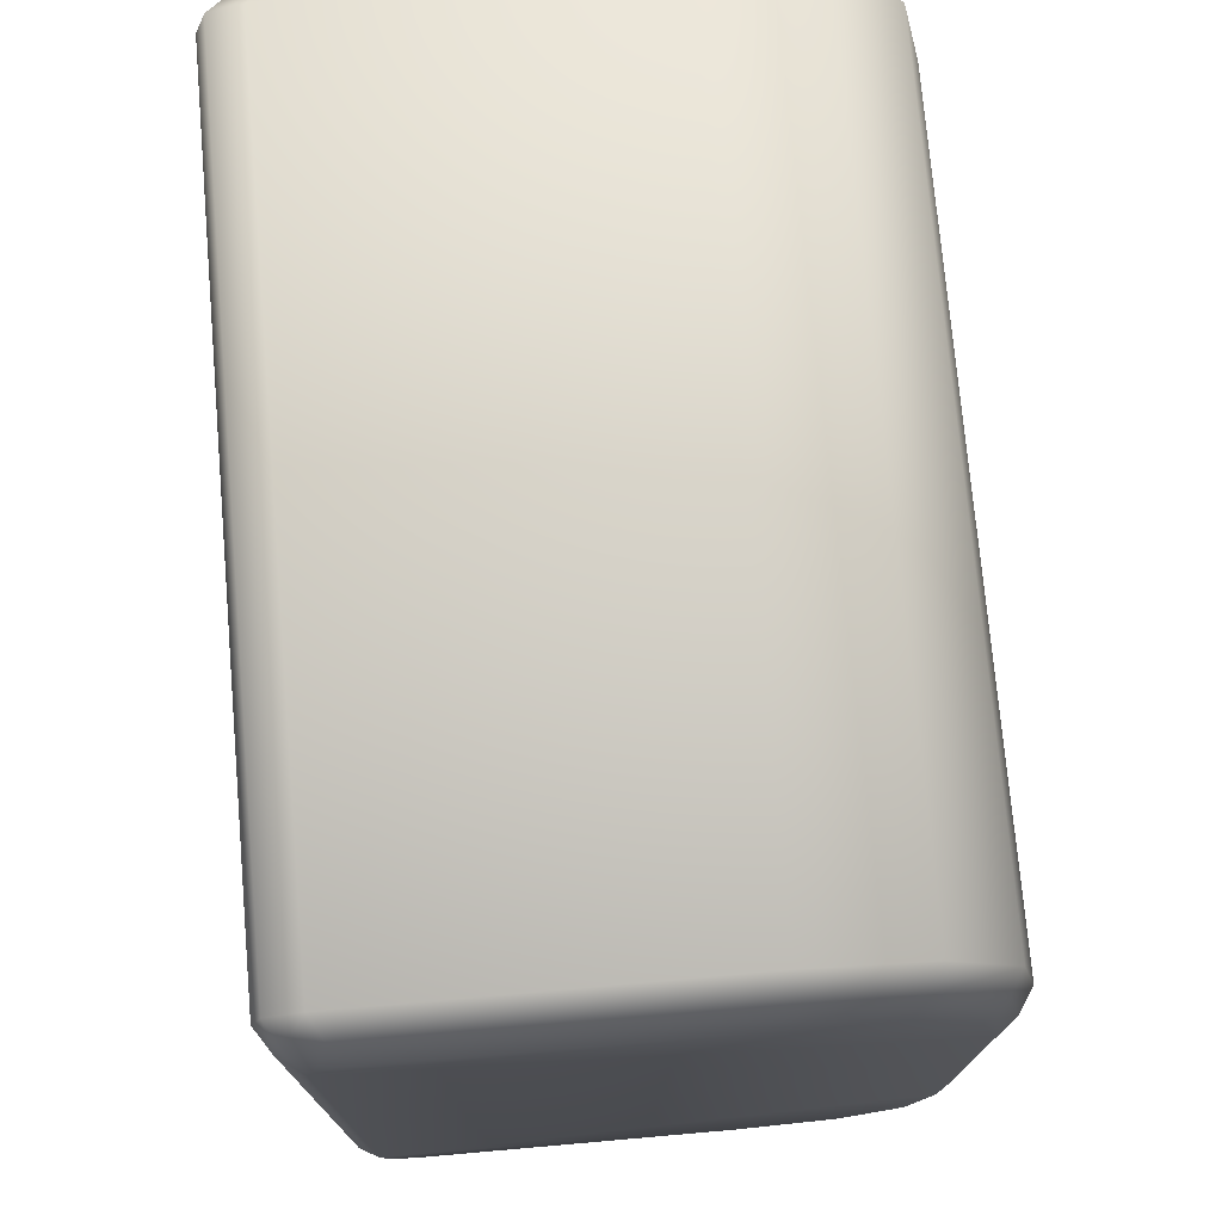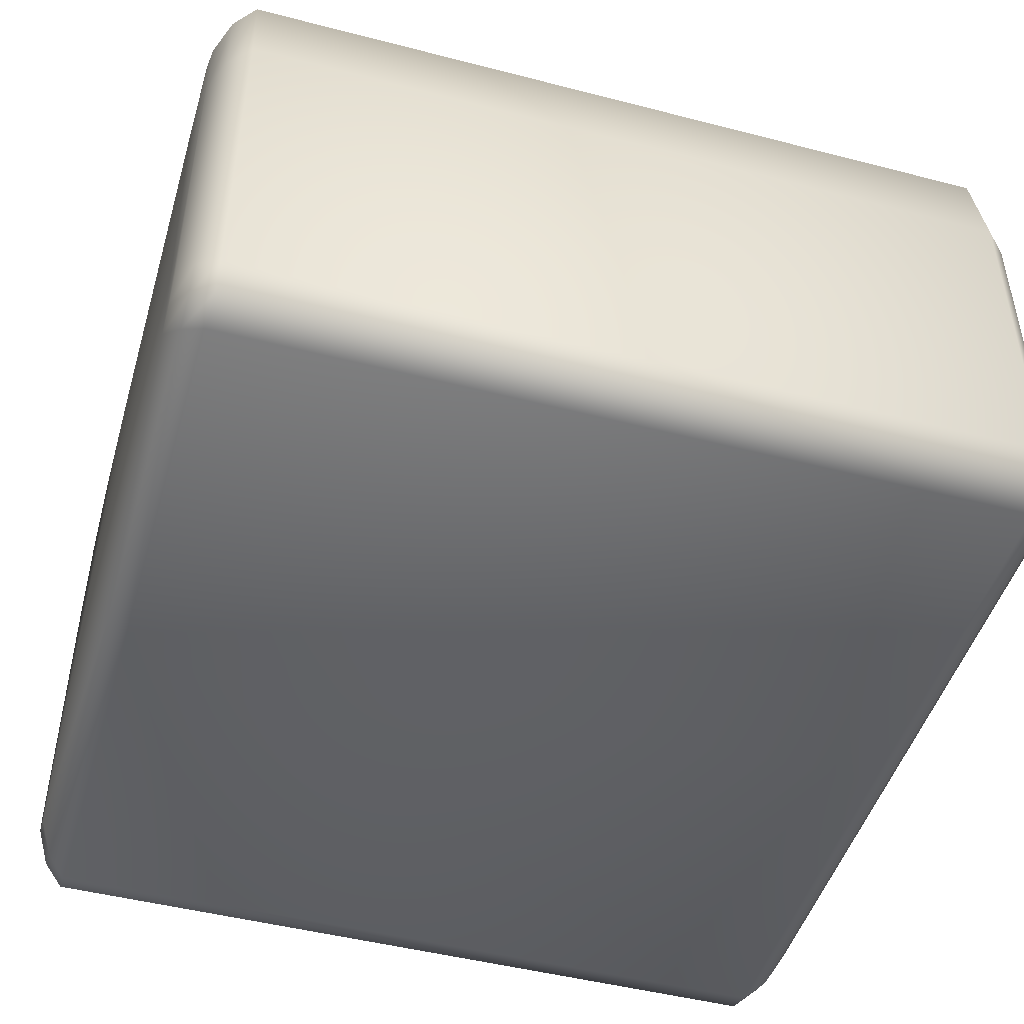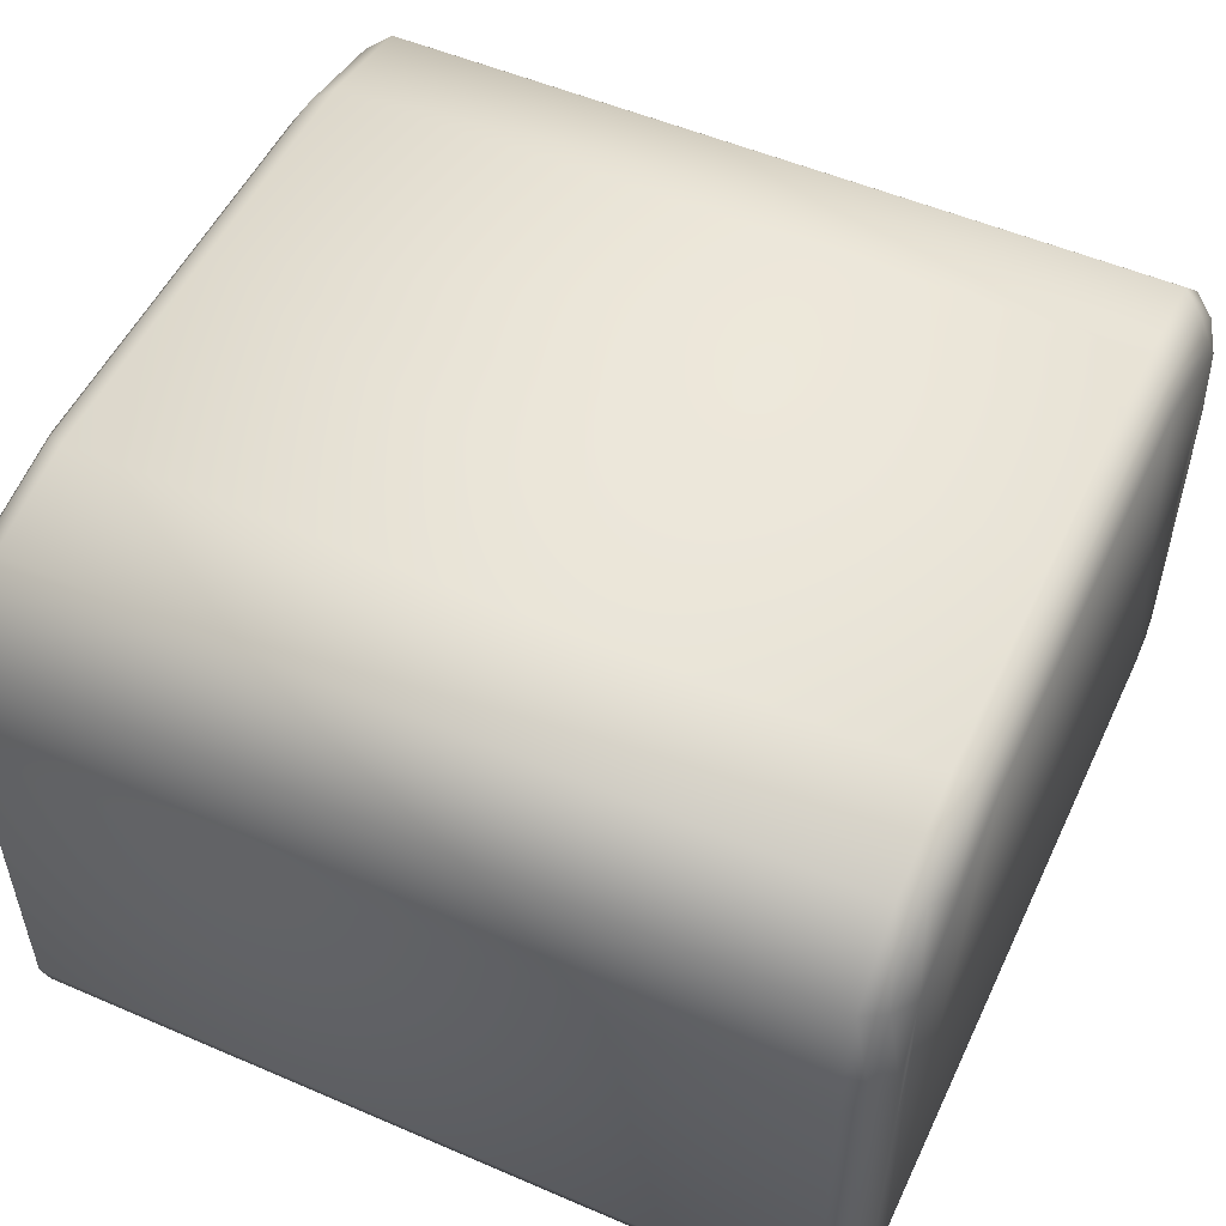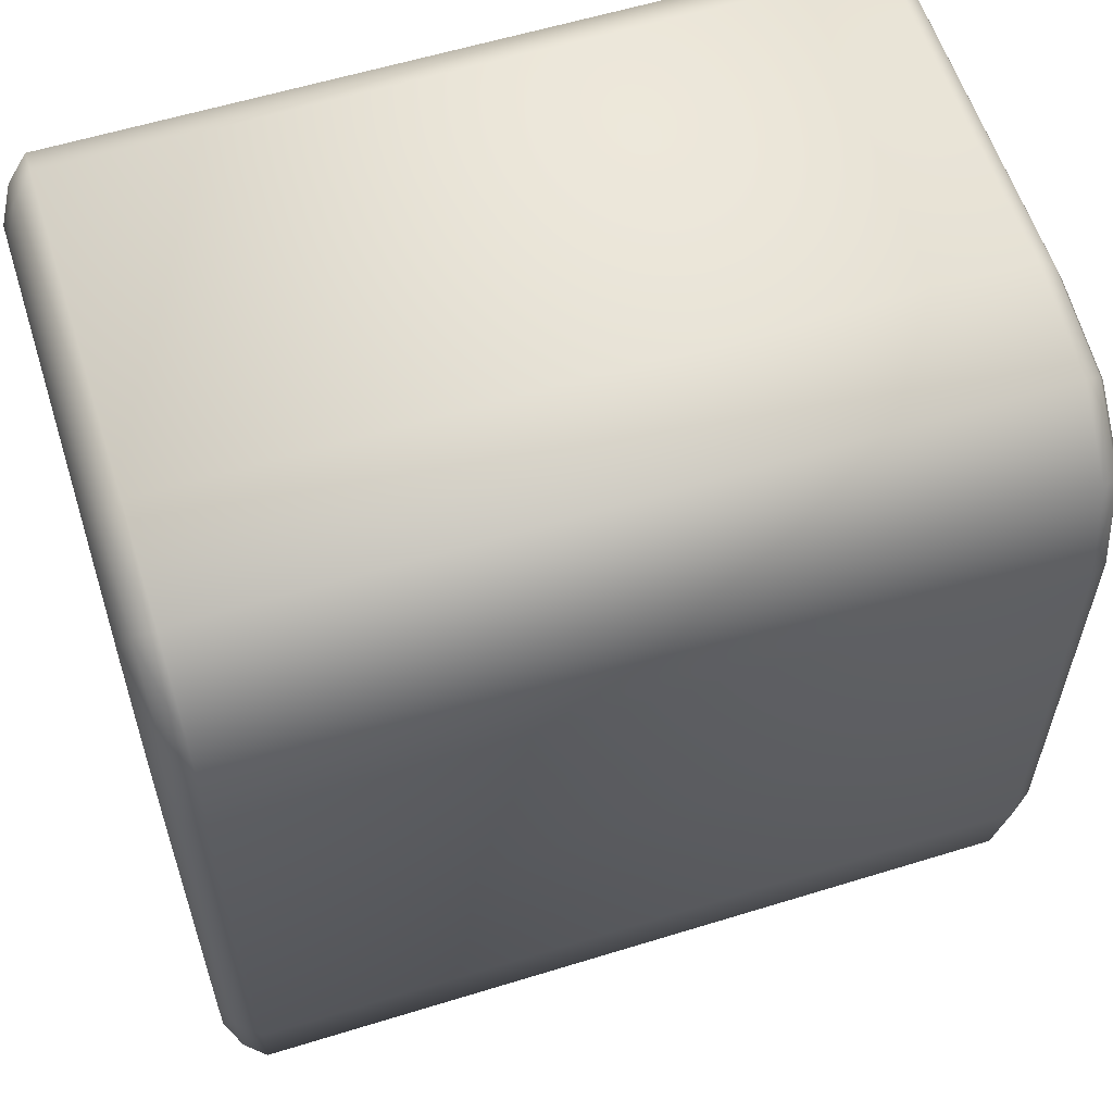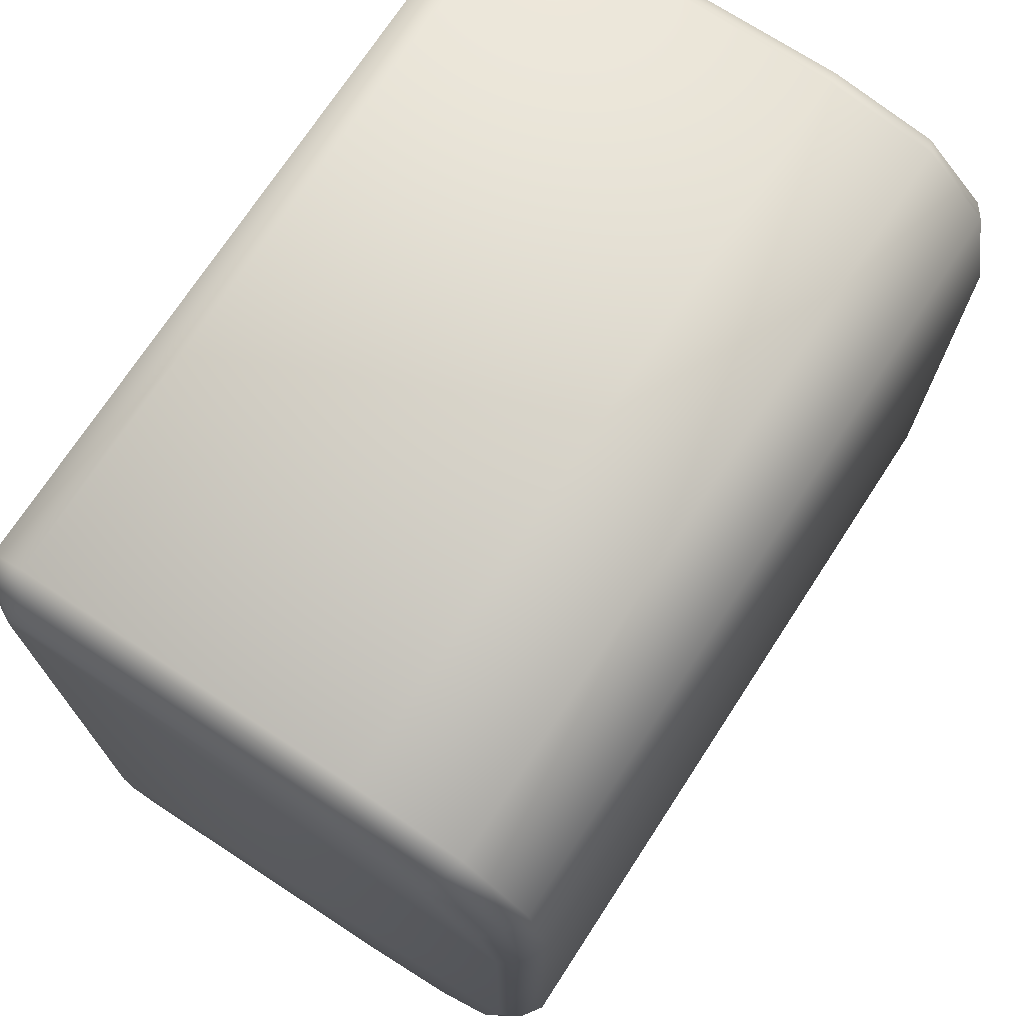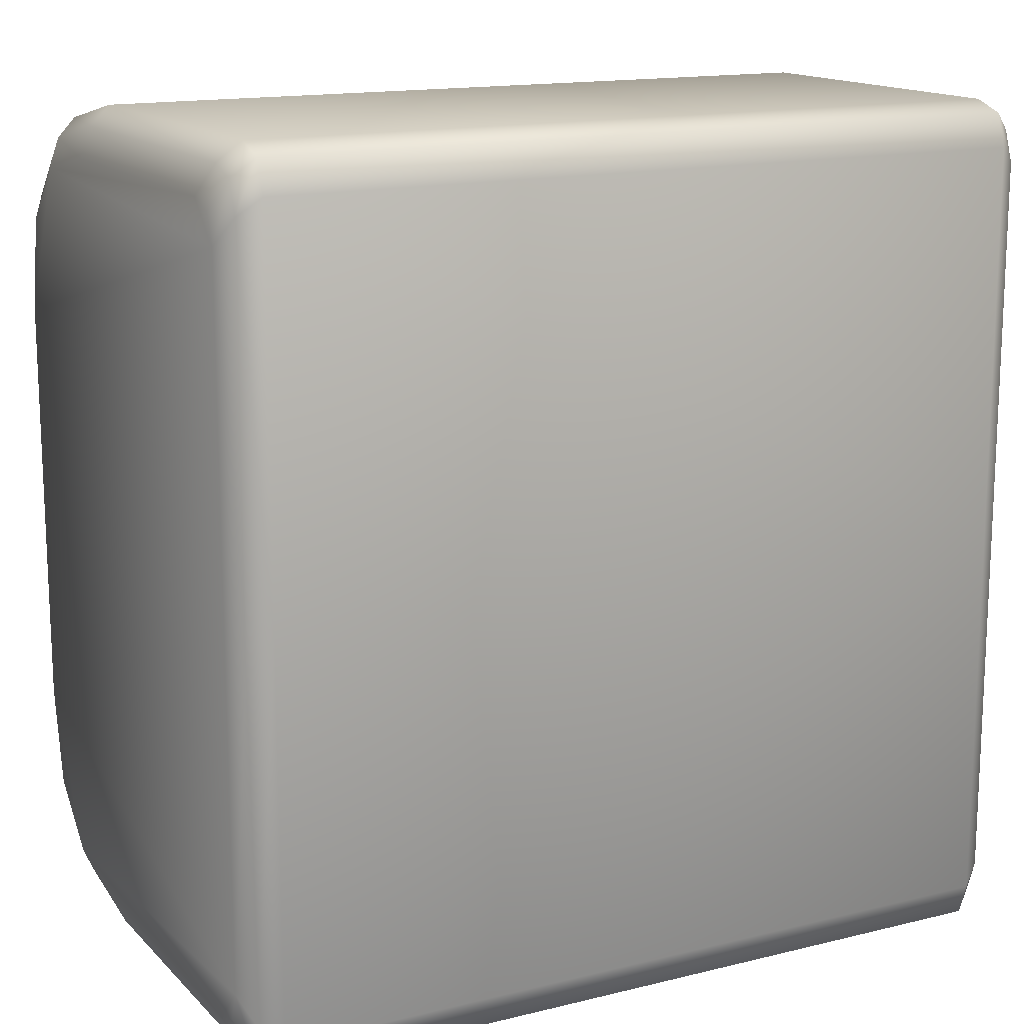
<metadata>
{"format":"obj","ext":"obj","renderer":"f3d","projection":"perspective","resolution":1024,"background":"white","views":[{"elev":74.7,"azim":85.0,"up":"+Z"},{"elev":-47.5,"azim":163.7,"up":"+Y"},{"elev":52.4,"azim":24.9,"up":"+Y"},{"elev":59.0,"azim":162.4,"up":"+Z"},{"elev":72.3,"azim":123.1,"up":"+Z"},{"elev":14.9,"azim":-27.8,"up":"+Z"}]}
</metadata>
<code>
g ham
v -0.3854 -0.2895 -2.803e-09
v -0.4057 -0.2764 -0.3683
v -0.4057 -0.2764 -6.728e-09
v -0.3854 -0.2895 -0.3854
v -0.3854 -0.2788 -0.4175
v -0.4057 -0.2661 -0.399
v -0.3854 -0.2467 -0.4283
v -0.4057 -0.2354 -0.4092
v -0.3854 0.09392 -0.4283
v -0.4057 0.08999 -0.4092
v -0.3854 0.2026 -0.4065
v -0.4057 0.1938 -0.3884
v -0.3854 0.2678 -0.3413
v -0.4057 0.2561 -0.3261
v -0.3854 0.2895 -0.2327
v -0.4057 0.2769 -0.2223
v 0.3854 -0.2788 -0.4175
v 0.3854 -0.2895 -0.3854
v 0.3854 -0.2467 -0.4283
v 0.4057 -0.2661 -0.399
v 0.4057 -0.2354 -0.4092
v 0.3854 0.09392 -0.4283
v 0.4057 0.08999 -0.4092
v 0.3854 0.2026 -0.4065
v 0.4057 0.1938 -0.3884
v 0.3854 0.2678 -0.3413
v 0.4057 0.2561 -0.3261
v 0.3854 0.2895 -0.2327
v 0.4057 0.2769 -0.2223
v 0.4057 -0.2764 -0.3683
v 0.3854 -0.2895 7.99e-08
v 0.4057 -0.2764 8.033e-08
v 0.3854 0.2895 2.803e-09
v -0.3854 0.2895 -7.99e-08
v -0.4057 0.2769 -8.039e-08
v 0.4057 0.2769 6.663e-09
v -0.4057 -0.2764 -6.728e-09
v -0.4191 -0.2561 -0.3418
v -0.4191 -0.2561 -1.086e-08
v -0.4057 -0.2764 -0.3683
v -0.4057 -0.2661 -0.399
v -0.4191 -0.2466 -0.3703
v -0.4057 -0.2354 -0.4092
v -0.4191 -0.2181 -0.3798
v -0.4057 0.08999 -0.4092
v -0.4191 0.08392 -0.3798
v -0.4057 0.1938 -0.3884
v -0.4191 0.1803 -0.3605
v -0.4057 0.2561 -0.3261
v -0.4191 0.2381 -0.3027
v -0.4057 0.2769 -0.2223
v -0.4191 0.2574 -0.2064
v -0.4057 0.2769 -8.039e-08
v -0.4191 0.2574 -7.923e-08
v 0.4191 -0.2561 -0.3418
v 0.4057 -0.2764 8.033e-08
v 0.4191 -0.2561 7.906e-08
v 0.4057 -0.2764 -0.3683
v 0.4057 -0.2661 -0.399
v 0.4191 -0.2466 -0.3703
v 0.4057 -0.2354 -0.4092
v 0.4191 -0.2181 -0.3798
v 0.4057 0.08999 -0.4092
v 0.4191 0.08392 -0.3798
v 0.4057 0.1938 -0.3884
v 0.4191 0.1803 -0.3605
v 0.4057 0.2561 -0.3261
v 0.4191 0.2381 -0.3027
v 0.4057 0.2769 -0.2223
v 0.4191 0.2574 -0.2064
v 0.4057 0.2769 6.663e-09
v 0.4191 0.2574 1.069e-08
v -0.3854 -0.2895 -2.803e-09
v -0.4057 -0.2764 0.3683
v -0.3854 -0.2895 0.3854
v -0.4057 -0.2764 -6.728e-09
v -0.3854 -0.2788 0.4175
v -0.4057 -0.2661 0.399
v -0.3854 -0.2467 0.4283
v -0.4057 -0.2354 0.4092
v -0.3854 0.09392 0.4283
v -0.4057 0.08999 0.4092
v -0.3854 0.2026 0.4065
v -0.4057 0.1938 0.3884
v -0.3854 0.2678 0.3413
v -0.4057 0.2561 0.3261
v -0.3854 0.2895 0.2327
v -0.4057 0.2769 0.2223
v 0.3854 -0.2788 0.4175
v 0.3854 -0.2895 0.3854
v 0.3854 -0.2467 0.4283
v 0.4057 -0.2661 0.399
v 0.4057 -0.2354 0.4092
v 0.3854 0.09392 0.4283
v 0.4057 0.08999 0.4092
v 0.3854 0.2026 0.4065
v 0.4057 0.1938 0.3884
v 0.3854 0.2678 0.3413
v 0.4057 0.2561 0.3261
v 0.3854 0.2895 0.2327
v 0.4057 0.2769 0.2223
v 0.4057 -0.2764 0.3683
v 0.3854 -0.2895 7.99e-08
v 0.4057 -0.2764 8.033e-08
v 0.3854 0.2895 2.803e-09
v -0.3854 0.2895 -7.99e-08
v -0.4057 0.2769 -8.039e-08
v 0.4057 0.2769 6.663e-09
v -0.4057 -0.2764 -6.728e-09
v -0.4191 -0.2561 0.3418
v -0.4057 -0.2764 0.3683
v -0.4191 -0.2561 -1.086e-08
v -0.4057 -0.2661 0.399
v -0.4191 -0.2466 0.3703
v -0.4057 -0.2354 0.4092
v -0.4191 -0.2181 0.3798
v -0.4057 0.08999 0.4092
v -0.4191 0.08392 0.3798
v -0.4057 0.1938 0.3884
v -0.4191 0.1803 0.3605
v -0.4057 0.2561 0.3261
v -0.4191 0.2381 0.3027
v -0.4057 0.2769 0.2223
v -0.4191 0.2574 0.2064
v -0.4057 0.2769 -8.039e-08
v -0.4191 0.2574 -7.923e-08
v 0.4191 -0.2561 0.3418
v 0.4057 -0.2764 8.033e-08
v 0.4057 -0.2764 0.3683
v 0.4191 -0.2561 7.906e-08
v 0.4057 -0.2661 0.399
v 0.4191 -0.2466 0.3703
v 0.4057 -0.2354 0.4092
v 0.4191 -0.2181 0.3798
v 0.4057 0.08999 0.4092
v 0.4191 0.08392 0.3798
v 0.4057 0.1938 0.3884
v 0.4191 0.1803 0.3605
v 0.4057 0.2561 0.3261
v 0.4191 0.2381 0.3027
v 0.4057 0.2769 0.2223
v 0.4191 0.2574 0.2064
v 0.4057 0.2769 6.663e-09
v 0.4191 0.2574 1.069e-08
g ham_0
f 3 2 1
f 4 1 2
f 4 2 5
f 6 5 2
f 5 6 7
f 8 7 6
f 7 8 9
f 10 9 8
f 9 10 11
f 12 11 10
f 11 12 13
f 14 13 12
f 13 14 15
f 16 15 14
f 5 17 4
f 18 4 17
f 7 19 5
f 17 5 19
f 7 9 19
f 17 19 20
f 21 20 19
f 19 22 21
f 22 19 9
f 9 11 22
f 23 21 22
f 22 24 23
f 11 13 24
f 24 22 11
f 25 23 24
f 24 26 25
f 13 15 26
f 26 24 13
f 27 25 26
f 26 28 27
f 28 26 15
f 29 27 28
f 20 30 17
f 18 17 30
f 18 30 31
f 32 31 30
f 28 33 29
f 33 28 34
f 15 34 28
f 15 16 34
f 35 34 16
f 36 29 33
f 18 31 4
f 1 4 31
f 39 38 37
f 40 37 38
f 40 38 41
f 42 41 38
f 41 42 43
f 44 43 42
f 42 38 44
f 43 44 45
f 46 45 44
f 45 46 47
f 48 47 46
f 46 44 48
f 44 38 48
f 47 48 49
f 50 49 48
f 49 50 51
f 52 51 50
f 50 48 52
f 48 38 52
f 38 39 52
f 51 52 53
f 54 53 52
f 52 39 54
f 57 56 55
f 58 55 56
f 58 59 55
f 60 55 59
f 59 61 60
f 62 60 61
f 60 62 55
f 61 63 62
f 64 62 63
f 63 65 64
f 66 64 65
f 64 66 62
f 62 66 55
f 65 67 66
f 68 66 67
f 67 69 68
f 70 68 69
f 68 70 66
f 66 70 55
f 69 71 70
f 72 70 71
f 70 72 55
f 55 72 57
f 75 74 73
f 76 73 74
f 75 77 74
f 78 74 77
f 77 79 78
f 80 78 79
f 79 81 80
f 82 80 81
f 81 83 82
f 84 82 83
f 83 85 84
f 86 84 85
f 85 87 86
f 88 86 87
f 77 75 89
f 90 89 75
f 89 91 77
f 79 77 91
f 79 91 81
f 89 92 91
f 93 91 92
f 91 93 94
f 94 81 91
f 81 94 83
f 95 94 93
f 94 95 96
f 83 96 85
f 96 83 94
f 97 96 95
f 96 97 98
f 85 98 87
f 98 85 96
f 99 98 97
f 98 99 100
f 100 87 98
f 101 100 99
f 90 102 89
f 92 89 102
f 90 103 102
f 104 102 103
f 100 101 105
f 105 106 100
f 87 100 106
f 87 106 88
f 107 88 106
f 108 105 101
f 73 103 75
f 90 75 103
f 111 110 109
f 112 109 110
f 111 113 110
f 114 110 113
f 113 115 114
f 116 114 115
f 114 116 110
f 115 117 116
f 118 116 117
f 117 119 118
f 120 118 119
f 118 120 116
f 116 120 110
f 119 121 120
f 122 120 121
f 121 123 122
f 124 122 123
f 122 124 120
f 120 124 110
f 110 124 112
f 123 125 124
f 126 124 125
f 112 124 126
f 129 128 127
f 130 127 128
f 129 127 131
f 132 131 127
f 131 132 133
f 134 133 132
f 132 127 134
f 133 134 135
f 136 135 134
f 135 136 137
f 138 137 136
f 136 134 138
f 134 127 138
f 137 138 139
f 140 139 138
f 139 140 141
f 142 141 140
f 140 138 142
f 138 127 142
f 141 142 143
f 144 143 142
f 142 127 144
f 144 127 130

</code>
